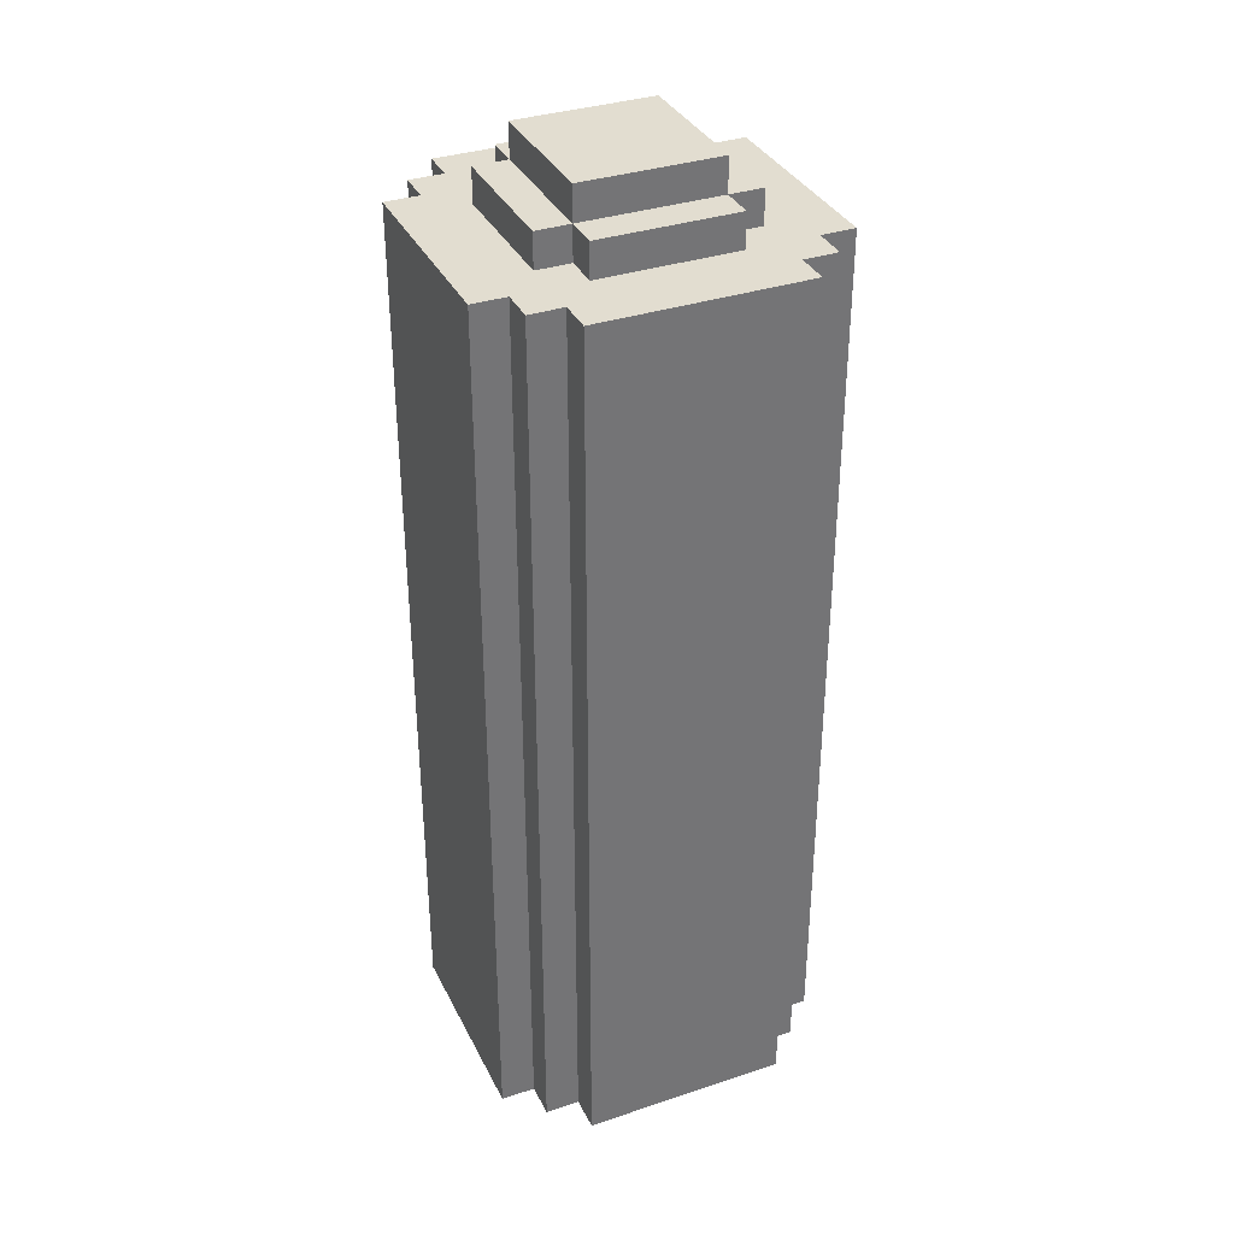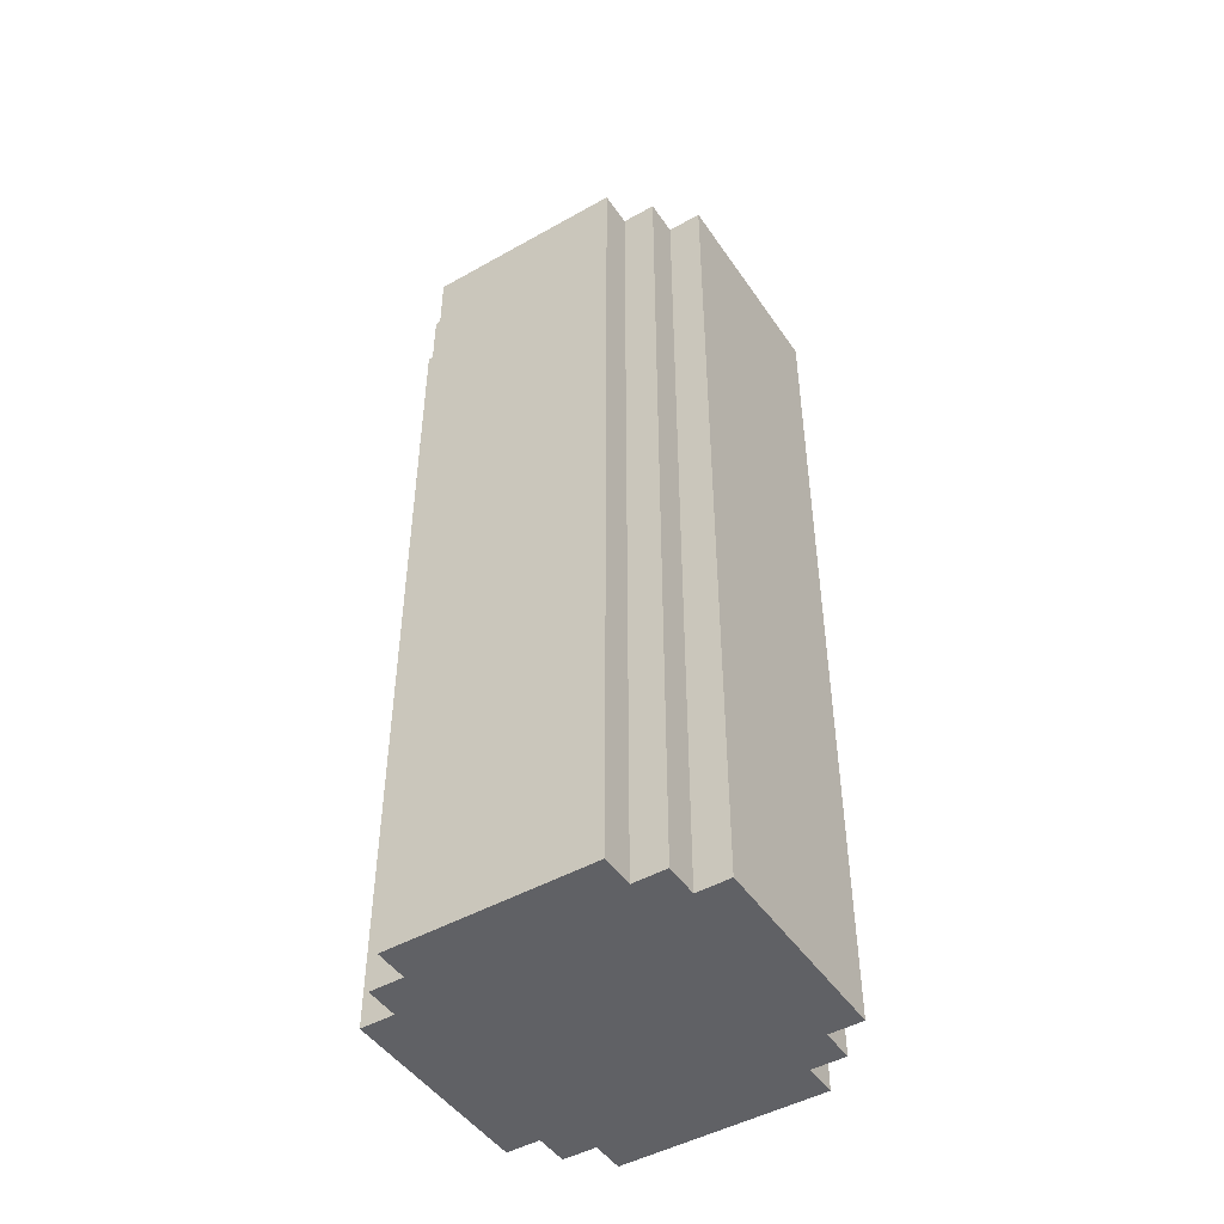
<metadata>
{"format":"obj","ext":"obj","renderer":"f3d","projection":"perspective","resolution":1024,"background":"white","views":[{"elev":35.2,"azim":156.3,"up":"+Y"},{"elev":-47.2,"azim":32.5,"up":"+Y"}]}
</metadata>
<code>
o
v -0.5 0 0.3
v -0.5 0 -0.3
v -0.5 1.7 0.3
v -0.5 1.7 -0.3
v -0.5 2.6 0.3
v -0.5 2.6 -0.3
v -0.4 0 0.4
v -0.4 0 0.3
v -0.4 0 -0.3
v -0.4 0 -0.4
v -0.4 1.7 0.4
v -0.4 1.7 0.3
v -0.4 1.7 -0.3
v -0.4 1.7 -0.4
v -0.4 2.6 0.4
v -0.4 2.6 0.3
v -0.4 2.6 -0.3
v -0.4 2.6 -0.4
v -0.3 0 0.5
v -0.3 0 0.4
v -0.3 0 -0.4
v -0.3 0 -0.5
v -0.3 1.7 0.5
v -0.3 1.7 0.4
v -0.3 1.7 -0.4
v -0.3 1.7 -0.5
v -0.3 2.6 0.5
v -0.3 2.6 0.4
v -0.3 2.6 0.2
v -0.3 2.6 -0.2
v -0.3 2.6 -0.4
v -0.3 2.6 -0.5
v -0.3 2.7 0.2
v -0.3 2.7 -0.2
v -0.2 2.6 0.3
v -0.2 2.6 0.2
v -0.2 2.6 -0.2
v -0.2 2.6 -0.3
v -0.2 2.7 0.3
v -0.2 2.7 0.2
v -0.2 2.7 -0.2
v -0.2 2.7 -0.3
v -0.2 2.8 0.2
v -0.2 2.8 -0.2
v 0.2 2.5 0.3
v 0.2 2.5 0.2
v 0.2 2.5 -0.2
v 0.2 2.5 -0.3
v 0.2 2.6 0.3
v 0.2 2.6 0.2
v 0.2 2.6 -0.2
v 0.2 2.6 -0.3
v 0.2 2.7 0.2
v 0.2 2.7 -0.2
v 0.3 0.1 0.4
v 0.3 0.1 0.3
v 0.3 0.1 -0.3
v 0.3 0.1 -0.4
v 0.3 1.7 0.4
v 0.3 1.7 0.3
v 0.3 1.7 -0.3
v 0.3 1.7 -0.4
v 0.3 2.5 0.4
v 0.3 2.5 0.3
v 0.3 2.5 0.2
v 0.3 2.5 -0.2
v 0.3 2.5 -0.3
v 0.3 2.5 -0.4
v 0.3 2.6 0.2
v 0.3 2.6 -0.2
v 0.4 0.1 0.3
v 0.4 0.1 -0.3
v 0.4 1.7 0.3
v 0.4 1.7 -0.3
v 0.4 2.5 0.3
v 0.4 2.5 -0.3
v -0.4 0.1 0.3
v -0.4 0.1 -0.3
v -0.4 1.7 0.3
v -0.4 1.7 -0.3
v -0.4 2.5 0.3
v -0.4 2.5 -0.3
v -0.3 0.1 0.4
v -0.3 0.1 0.3
v -0.3 0.1 -0.3
v -0.3 0.1 -0.4
v -0.3 1.7 0.4
v -0.3 1.7 0.3
v -0.3 1.7 -0.3
v -0.3 1.7 -0.4
v -0.3 2.5 0.4
v -0.3 2.5 0.3
v -0.3 2.5 0.2
v -0.3 2.5 -0.2
v -0.3 2.5 -0.3
v -0.3 2.5 -0.4
v -0.3 2.6 0.2
v -0.3 2.6 -0.2
v -0.2 2.5 0.3
v -0.2 2.5 0.2
v -0.2 2.5 -0.2
v -0.2 2.5 -0.3
v -0.2 2.6 0.3
v -0.2 2.6 0.2
v -0.2 2.6 -0.2
v -0.2 2.6 -0.3
v -0.2 2.7 0.2
v -0.2 2.7 -0.2
v 0.2 2.6 0.3
v 0.2 2.6 0.2
v 0.2 2.6 -0.2
v 0.2 2.6 -0.3
v 0.2 2.7 0.3
v 0.2 2.7 0.2
v 0.2 2.7 -0.2
v 0.2 2.7 -0.3
v 0.2 2.8 0.2
v 0.2 2.8 -0.2
v 0.3 0 0.5
v 0.3 0 0.4
v 0.3 0 -0.4
v 0.3 0 -0.5
v 0.3 1.7 0.5
v 0.3 1.7 0.4
v 0.3 1.7 -0.4
v 0.3 1.7 -0.5
v 0.3 2.6 0.5
v 0.3 2.6 0.4
v 0.3 2.6 0.2
v 0.3 2.6 -0.2
v 0.3 2.6 -0.4
v 0.3 2.6 -0.5
v 0.3 2.7 0.2
v 0.3 2.7 -0.2
v 0.4 0 0.4
v 0.4 0 0.3
v 0.4 0 -0.3
v 0.4 0 -0.4
v 0.4 1.7 0.4
v 0.4 1.7 0.3
v 0.4 1.7 -0.3
v 0.4 1.7 -0.4
v 0.4 2.6 0.4
v 0.4 2.6 0.3
v 0.4 2.6 -0.3
v 0.4 2.6 -0.4
v 0.5 0 0.3
v 0.5 0 -0.3
v 0.5 1.7 0.3
v 0.5 1.7 -0.3
v 0.5 2.6 0.3
v 0.5 2.6 -0.3
v -0.3 0 0.5
v -0.3 1.7 0.5
v -0.3 2.6 0.5
v -0.2 0.3 0.5
v -0.2 0.4 0.5
v -0.2 2.1 0.5
v -0.2 2.3 0.5
v -0.1 2 0.5
v -0.1 2.1 0.5
v -0.1 2.3 0.5
v -0.1 2.4 0.5
v 0.1 2 0.5
v 0.1 2.1 0.5
v 0.1 2.3 0.5
v 0.1 2.4 0.5
v 0.2 0.3 0.5
v 0.2 0.4 0.5
v 0.2 2.1 0.5
v 0.2 2.3 0.5
v 0.3 0 0.5
v 0.3 1.7 0.5
v 0.3 2.6 0.5
v -0.4 0 0.4
v -0.4 1.7 0.4
v -0.4 2.6 0.4
v -0.3 0 0.4
v -0.3 1.7 0.4
v -0.3 2.6 0.4
v 0.3 0 0.4
v 0.3 1.7 0.4
v 0.3 2.6 0.4
v 0.4 0 0.4
v 0.4 1.7 0.4
v 0.4 2.6 0.4
v -0.5 0 0.3
v -0.5 1.7 0.3
v -0.5 2.6 0.3
v -0.4 0 0.3
v -0.4 1.7 0.3
v -0.4 2.6 0.3
v -0.2 2.6 0.3
v -0.2 2.7 0.3
v 0.2 2.6 0.3
v 0.2 2.7 0.3
v 0.4 0 0.3
v 0.4 1.7 0.3
v 0.4 2.6 0.3
v 0.5 0 0.3
v 0.5 1.7 0.3
v 0.5 2.6 0.3
v -0.3 2.6 0.2
v -0.3 2.7 0.2
v -0.2 2.6 0.2
v -0.2 2.7 0.2
v -0.2 2.8 0.2
v 0.2 2.6 0.2
v 0.2 2.7 0.2
v 0.2 2.8 0.2
v 0.3 2.6 0.2
v 0.3 2.7 0.2
v -0.3 2.5 -0.2
v -0.3 2.6 -0.2
v -0.2 2.5 -0.2
v -0.2 2.6 -0.2
v -0.2 2.7 -0.2
v 0.2 2.5 -0.2
v 0.2 2.6 -0.2
v 0.2 2.7 -0.2
v 0.3 2.5 -0.2
v 0.3 2.6 -0.2
v -0.4 0.1 -0.3
v -0.4 1.7 -0.3
v -0.4 2.5 -0.3
v -0.3 0.1 -0.3
v -0.3 1.7 -0.3
v -0.3 2.5 -0.3
v -0.2 2.5 -0.3
v -0.2 2.6 -0.3
v 0.2 2.5 -0.3
v 0.2 2.6 -0.3
v 0.3 0.1 -0.3
v 0.3 1.7 -0.3
v 0.3 2.5 -0.3
v 0.4 0.1 -0.3
v 0.4 1.7 -0.3
v 0.4 2.5 -0.3
v -0.3 0.1 -0.4
v -0.3 1.7 -0.4
v -0.3 2.5 -0.4
v -0.2 0.3 -0.4
v -0.2 0.4 -0.4
v -0.2 2.1 -0.4
v -0.2 2.3 -0.4
v -0.1 2 -0.4
v -0.1 2.1 -0.4
v -0.1 2.3 -0.4
v -0.1 2.4 -0.4
v 0.1 2 -0.4
v 0.1 2.1 -0.4
v 0.1 2.3 -0.4
v 0.1 2.4 -0.4
v 0.2 0.3 -0.4
v 0.2 0.4 -0.4
v 0.2 2.1 -0.4
v 0.2 2.3 -0.4
v 0.3 0.1 -0.4
v 0.3 1.7 -0.4
v 0.3 2.5 -0.4
v -0.3 0.1 0.4
v -0.3 1.7 0.4
v -0.3 2.5 0.4
v -0.2 0.3 0.4
v -0.2 0.4 0.4
v -0.2 2.1 0.4
v -0.2 2.3 0.4
v -0.1 2 0.4
v -0.1 2.1 0.4
v -0.1 2.3 0.4
v -0.1 2.4 0.4
v 0.1 2 0.4
v 0.1 2.1 0.4
v 0.1 2.3 0.4
v 0.1 2.4 0.4
v 0.2 0.3 0.4
v 0.2 0.4 0.4
v 0.2 2.1 0.4
v 0.2 2.3 0.4
v 0.3 0.1 0.4
v 0.3 1.7 0.4
v 0.3 2.5 0.4
v -0.4 0.1 0.3
v -0.4 1.7 0.3
v -0.4 2.5 0.3
v -0.3 0.1 0.3
v -0.3 1.7 0.3
v -0.3 2.5 0.3
v -0.2 2.5 0.3
v -0.2 2.6 0.3
v 0.2 2.5 0.3
v 0.2 2.6 0.3
v 0.3 0.1 0.3
v 0.3 1.7 0.3
v 0.3 2.5 0.3
v 0.4 0.1 0.3
v 0.4 1.7 0.3
v 0.4 2.5 0.3
v -0.3 2.5 0.2
v -0.3 2.6 0.2
v -0.2 2.5 0.2
v -0.2 2.6 0.2
v -0.2 2.7 0.2
v 0.2 2.5 0.2
v 0.2 2.6 0.2
v 0.2 2.7 0.2
v 0.3 2.5 0.2
v 0.3 2.6 0.2
v -0.3 2.6 -0.2
v -0.3 2.7 -0.2
v -0.2 2.6 -0.2
v -0.2 2.7 -0.2
v -0.2 2.8 -0.2
v 0.2 2.6 -0.2
v 0.2 2.7 -0.2
v 0.2 2.8 -0.2
v 0.3 2.6 -0.2
v 0.3 2.7 -0.2
v -0.5 0 -0.3
v -0.5 1.7 -0.3
v -0.5 2.6 -0.3
v -0.4 0 -0.3
v -0.4 1.7 -0.3
v -0.4 2.6 -0.3
v -0.2 2.6 -0.3
v -0.2 2.7 -0.3
v 0.2 2.6 -0.3
v 0.2 2.7 -0.3
v 0.4 0 -0.3
v 0.4 1.7 -0.3
v 0.4 2.6 -0.3
v 0.5 0 -0.3
v 0.5 1.7 -0.3
v 0.5 2.6 -0.3
v -0.4 0 -0.4
v -0.4 1.7 -0.4
v -0.4 2.6 -0.4
v -0.3 0 -0.4
v -0.3 1.7 -0.4
v -0.3 2.6 -0.4
v 0.3 0 -0.4
v 0.3 1.7 -0.4
v 0.3 2.6 -0.4
v 0.4 0 -0.4
v 0.4 1.7 -0.4
v 0.4 2.6 -0.4
v -0.3 0 -0.5
v -0.3 1.7 -0.5
v -0.3 2.6 -0.5
v -0.2 0.3 -0.5
v -0.2 0.4 -0.5
v -0.2 2.1 -0.5
v -0.2 2.3 -0.5
v -0.1 2 -0.5
v -0.1 2.1 -0.5
v -0.1 2.3 -0.5
v -0.1 2.4 -0.5
v 0.1 2 -0.5
v 0.1 2.1 -0.5
v 0.1 2.3 -0.5
v 0.1 2.4 -0.5
v 0.2 0.3 -0.5
v 0.2 0.4 -0.5
v 0.2 2.1 -0.5
v 0.2 2.3 -0.5
v 0.3 0 -0.5
v 0.3 1.7 -0.5
v 0.3 2.6 -0.5
v -0.3 0 0.5
v 0.3 0 0.5
v -0.4 0 0.4
v -0.3 0 0.4
v 0.3 0 0.4
v 0.4 0 0.4
v -0.5 0 0.3
v -0.4 0 0.3
v -0.3 0 0.3
v -0.2 0 0.3
v 0.2 0 0.3
v 0.3 0 0.3
v 0.4 0 0.3
v 0.5 0 0.3
v -0.3 0 0.2
v -0.2 0 0.2
v 0.2 0 0.2
v 0.3 0 0.2
v -0.3 0 -0.2
v -0.2 0 -0.2
v 0.2 0 -0.2
v 0.3 0 -0.2
v -0.5 0 -0.3
v -0.4 0 -0.3
v -0.3 0 -0.3
v -0.2 0 -0.3
v 0.2 0 -0.3
v 0.3 0 -0.3
v 0.4 0 -0.3
v 0.5 0 -0.3
v -0.4 0 -0.4
v -0.3 0 -0.4
v 0.3 0 -0.4
v 0.4 0 -0.4
v -0.3 0 -0.5
v 0.3 0 -0.5
v -0.3 2.5 0.4
v 0.3 2.5 0.4
v -0.4 2.5 0.3
v -0.3 2.5 0.3
v -0.2 2.5 0.3
v 0.2 2.5 0.3
v 0.3 2.5 0.3
v 0.4 2.5 0.3
v -0.3 2.5 0.2
v -0.2 2.5 0.2
v 0.2 2.5 0.2
v 0.3 2.5 0.2
v -0.3 2.5 -0.2
v -0.2 2.5 -0.2
v 0.2 2.5 -0.2
v 0.3 2.5 -0.2
v -0.4 2.5 -0.3
v -0.3 2.5 -0.3
v -0.2 2.5 -0.3
v 0.2 2.5 -0.3
v 0.3 2.5 -0.3
v 0.4 2.5 -0.3
v -0.3 2.5 -0.4
v 0.3 2.5 -0.4
v -0.2 2.6 0.3
v 0.2 2.6 0.3
v -0.3 2.6 0.2
v -0.2 2.6 0.2
v 0.2 2.6 0.2
v 0.3 2.6 0.2
v -0.3 2.6 -0.2
v -0.2 2.6 -0.2
v 0.2 2.6 -0.2
v 0.3 2.6 -0.2
v -0.2 2.6 -0.3
v 0.2 2.6 -0.3
v -0.2 2.7 0.2
v 0.2 2.7 0.2
v -0.2 2.7 -0.2
v 0.2 2.7 -0.2
v -0.3 0.1 0.4
v 0.3 0.1 0.4
v -0.4 0.1 0.3
v -0.3 0.1 0.3
v -0.2 0.1 0.3
v 0.2 0.1 0.3
v 0.3 0.1 0.3
v 0.4 0.1 0.3
v -0.3 0.1 0.2
v -0.2 0.1 0.2
v 0.2 0.1 0.2
v 0.3 0.1 0.2
v -0.3 0.1 -0.2
v -0.2 0.1 -0.2
v 0.2 0.1 -0.2
v 0.3 0.1 -0.2
v -0.4 0.1 -0.3
v -0.3 0.1 -0.3
v -0.2 0.1 -0.3
v 0.2 0.1 -0.3
v 0.3 0.1 -0.3
v 0.4 0.1 -0.3
v -0.3 0.1 -0.4
v 0.3 0.1 -0.4
v -0.3 2.6 0.5
v 0.3 2.6 0.5
v -0.4 2.6 0.4
v -0.3 2.6 0.4
v 0.3 2.6 0.4
v 0.4 2.6 0.4
v -0.5 2.6 0.3
v -0.4 2.6 0.3
v -0.3 2.6 0.3
v -0.2 2.6 0.3
v 0.2 2.6 0.3
v 0.3 2.6 0.3
v 0.4 2.6 0.3
v 0.5 2.6 0.3
v -0.3 2.6 0.2
v -0.2 2.6 0.2
v 0.2 2.6 0.2
v 0.3 2.6 0.2
v -0.3 2.6 -0.2
v -0.2 2.6 -0.2
v 0.2 2.6 -0.2
v 0.3 2.6 -0.2
v -0.5 2.6 -0.3
v -0.4 2.6 -0.3
v -0.3 2.6 -0.3
v -0.2 2.6 -0.3
v 0.2 2.6 -0.3
v 0.3 2.6 -0.3
v 0.4 2.6 -0.3
v 0.5 2.6 -0.3
v -0.4 2.6 -0.4
v -0.3 2.6 -0.4
v 0.3 2.6 -0.4
v 0.4 2.6 -0.4
v -0.3 2.6 -0.5
v 0.3 2.6 -0.5
v -0.2 2.7 0.3
v 0.2 2.7 0.3
v -0.3 2.7 0.2
v -0.2 2.7 0.2
v 0.2 2.7 0.2
v 0.3 2.7 0.2
v -0.3 2.7 -0.2
v -0.2 2.7 -0.2
v 0.2 2.7 -0.2
v 0.3 2.7 -0.2
v -0.2 2.7 -0.3
v 0.2 2.7 -0.3
v -0.2 2.8 0.2
v 0.2 2.8 0.2
v -0.2 2.8 -0.2
v 0.2 2.8 -0.2
f 3 2 1
f 4 2 3
f 5 4 3
f 6 4 5
f 11 8 7
f 12 8 11
f 13 10 9
f 14 10 13
f 15 12 11
f 16 12 15
f 17 14 13
f 18 14 17
f 23 20 19
f 24 20 23
f 25 22 21
f 26 22 25
f 27 24 23
f 28 24 27
f 31 26 25
f 32 26 31
f 33 30 29
f 34 30 33
f 39 36 35
f 40 36 39
f 41 38 37
f 42 38 41
f 43 41 40
f 44 41 43
f 49 46 45
f 50 46 49
f 51 48 47
f 52 48 51
f 53 51 50
f 54 51 53
f 59 56 55
f 60 56 59
f 61 58 57
f 62 58 61
f 63 60 59
f 64 60 63
f 67 62 61
f 68 62 67
f 69 66 65
f 70 66 69
f 73 72 71
f 74 72 73
f 75 74 73
f 76 74 75
f 77 78 79
f 79 78 80
f 79 80 81
f 81 80 82
f 83 84 87
f 87 84 88
f 85 86 89
f 89 86 90
f 87 88 91
f 91 88 92
f 89 90 95
f 95 90 96
f 93 94 97
f 97 94 98
f 99 100 103
f 103 100 104
f 101 102 105
f 105 102 106
f 104 105 107
f 107 105 108
f 109 110 113
f 113 110 114
f 111 112 115
f 115 112 116
f 114 115 117
f 117 115 118
f 119 120 123
f 123 120 124
f 121 122 125
f 125 122 126
f 123 124 127
f 127 124 128
f 125 126 131
f 131 126 132
f 129 130 133
f 133 130 134
f 135 136 139
f 139 136 140
f 137 138 141
f 141 138 142
f 139 140 143
f 143 140 144
f 141 142 145
f 145 142 146
f 147 148 149
f 149 148 150
f 149 150 151
f 151 150 152
f 156 154 153
f 157 154 156
f 158 155 154
f 159 155 158
f 160 158 154
f 161 159 158
f 161 158 160
f 162 155 159
f 162 159 161
f 163 155 162
f 164 161 160
f 164 160 154
f 164 163 162
f 164 162 161
f 165 163 164
f 166 163 165
f 167 155 163
f 167 163 166
f 168 156 153
f 168 157 156
f 169 154 157
f 169 157 168
f 170 166 165
f 170 165 164
f 171 167 166
f 171 166 170
f 172 168 153
f 172 169 168
f 173 170 164
f 173 169 172
f 173 154 169
f 173 171 170
f 173 164 154
f 174 167 171
f 174 171 173
f 174 155 167
f 178 176 175
f 179 177 176
f 179 176 178
f 180 177 179
f 184 182 181
f 185 183 182
f 185 182 184
f 186 183 185
f 190 188 187
f 191 189 188
f 191 188 190
f 192 189 191
f 195 194 193
f 196 194 195
f 200 198 197
f 201 199 198
f 201 198 200
f 202 199 201
f 205 204 203
f 206 204 205
f 209 207 206
f 210 207 209
f 211 209 208
f 212 209 211
f 215 214 213
f 216 214 215
f 219 217 216
f 220 217 219
f 221 219 218
f 222 219 221
f 226 224 223
f 227 225 224
f 227 224 226
f 228 225 227
f 231 230 229
f 232 230 231
f 236 234 233
f 237 235 234
f 237 234 236
f 238 235 237
f 242 240 239
f 243 240 242
f 244 241 240
f 245 241 244
f 246 244 240
f 247 245 244
f 247 244 246
f 248 241 245
f 248 245 247
f 249 241 248
f 250 247 246
f 250 246 240
f 250 249 248
f 250 248 247
f 251 249 250
f 252 249 251
f 253 241 249
f 253 249 252
f 254 242 239
f 254 243 242
f 255 240 243
f 255 243 254
f 256 252 251
f 256 251 250
f 257 253 252
f 257 252 256
f 258 254 239
f 258 255 254
f 259 256 250
f 259 255 258
f 259 240 255
f 259 257 256
f 259 250 240
f 260 253 257
f 260 257 259
f 260 241 253
f 261 262 264
f 264 262 265
f 262 263 266
f 266 263 267
f 262 266 268
f 266 267 269
f 268 266 269
f 267 263 270
f 269 267 270
f 270 263 271
f 268 269 272
f 262 268 272
f 270 271 272
f 269 270 272
f 272 271 273
f 273 271 274
f 271 263 275
f 274 271 275
f 261 264 276
f 264 265 276
f 265 262 277
f 276 265 277
f 273 274 278
f 272 273 278
f 274 275 279
f 278 274 279
f 261 276 280
f 276 277 280
f 272 278 281
f 280 277 281
f 277 262 281
f 278 279 281
f 262 272 281
f 279 275 282
f 281 279 282
f 275 263 282
f 283 284 286
f 284 285 287
f 286 284 287
f 287 285 288
f 289 290 291
f 291 290 292
f 293 294 296
f 294 295 297
f 296 294 297
f 297 295 298
f 299 300 301
f 301 300 302
f 302 303 305
f 305 303 306
f 304 305 307
f 307 305 308
f 309 310 311
f 311 310 312
f 312 313 315
f 315 313 316
f 314 315 317
f 317 315 318
f 319 320 322
f 320 321 323
f 322 320 323
f 323 321 324
f 325 326 327
f 327 326 328
f 329 330 332
f 330 331 333
f 332 330 333
f 333 331 334
f 335 336 338
f 336 337 339
f 338 336 339
f 339 337 340
f 341 342 344
f 342 343 345
f 344 342 345
f 345 343 346
f 347 348 350
f 350 348 351
f 348 349 352
f 352 349 353
f 348 352 354
f 352 353 355
f 354 352 355
f 353 349 356
f 355 353 356
f 356 349 357
f 354 355 358
f 348 354 358
f 356 357 358
f 355 356 358
f 358 357 359
f 359 357 360
f 357 349 361
f 360 357 361
f 347 350 362
f 350 351 362
f 351 348 363
f 362 351 363
f 359 360 364
f 358 359 364
f 360 361 365
f 364 360 365
f 347 362 366
f 362 363 366
f 358 364 367
f 366 363 367
f 363 348 367
f 364 365 367
f 348 358 367
f 365 361 368
f 367 365 368
f 361 349 368
f 372 370 369
f 373 370 372
f 376 372 371
f 377 373 372
f 377 372 376
f 378 373 377
f 379 373 378
f 380 374 373
f 380 373 379
f 381 374 380
f 383 377 376
f 383 378 377
f 384 379 378
f 384 378 383
f 385 381 380
f 385 379 384
f 385 380 379
f 386 381 385
f 387 383 376
f 387 384 383
f 387 386 385
f 387 385 384
f 388 386 387
f 389 386 388
f 390 381 386
f 390 386 389
f 391 376 375
f 392 387 376
f 392 376 391
f 392 388 387
f 393 388 392
f 394 389 388
f 394 388 393
f 395 390 389
f 395 389 394
f 396 381 390
f 396 390 395
f 397 382 381
f 397 381 396
f 398 382 397
f 399 393 392
f 400 395 394
f 400 393 399
f 400 396 395
f 400 394 393
f 401 397 396
f 401 396 400
f 402 397 401
f 403 401 400
f 404 401 403
f 408 406 405
f 409 406 408
f 410 406 409
f 411 406 410
f 413 408 407
f 413 409 408
f 414 409 413
f 415 412 411
f 415 411 410
f 416 412 415
f 417 413 407
f 420 412 416
f 421 418 417
f 421 417 407
f 422 418 421
f 423 418 422
f 424 420 419
f 425 412 420
f 425 420 424
f 426 412 425
f 427 423 422
f 427 424 423
f 427 425 424
f 428 425 427
f 432 430 429
f 433 430 432
f 435 432 431
f 436 432 435
f 437 434 433
f 438 434 437
f 439 437 436
f 440 437 439
f 443 442 441
f 444 442 443
f 445 446 448
f 448 446 449
f 449 446 450
f 450 446 451
f 447 448 453
f 448 449 453
f 449 450 454
f 453 449 454
f 451 452 455
f 454 450 455
f 450 451 455
f 455 452 456
f 453 454 457
f 447 453 457
f 455 456 457
f 454 455 457
f 457 456 458
f 458 456 459
f 456 452 460
f 459 456 460
f 447 457 461
f 457 458 461
f 461 458 462
f 458 459 463
f 462 458 463
f 459 460 464
f 463 459 464
f 460 452 465
f 464 460 465
f 465 452 466
f 463 464 467
f 464 465 467
f 462 463 467
f 467 465 468
f 469 470 472
f 472 470 473
f 471 472 476
f 472 473 477
f 476 472 477
f 477 473 478
f 478 473 479
f 473 474 480
f 479 473 480
f 480 474 481
f 476 477 483
f 477 478 483
f 483 478 484
f 480 481 485
f 479 480 485
f 485 481 486
f 476 483 487
f 486 481 490
f 475 476 491
f 487 488 492
f 491 476 492
f 476 487 492
f 492 488 493
f 493 488 494
f 489 490 495
f 490 481 496
f 495 490 496
f 481 482 497
f 496 481 497
f 497 482 498
f 492 493 499
f 495 496 500
f 499 493 500
f 493 494 500
f 494 495 500
f 496 497 501
f 500 496 501
f 501 497 502
f 500 501 503
f 503 501 504
f 505 506 508
f 508 506 509
f 507 508 511
f 511 508 512
f 509 510 513
f 513 510 514
f 512 513 515
f 515 513 516
f 517 518 519
f 519 518 520

</code>
